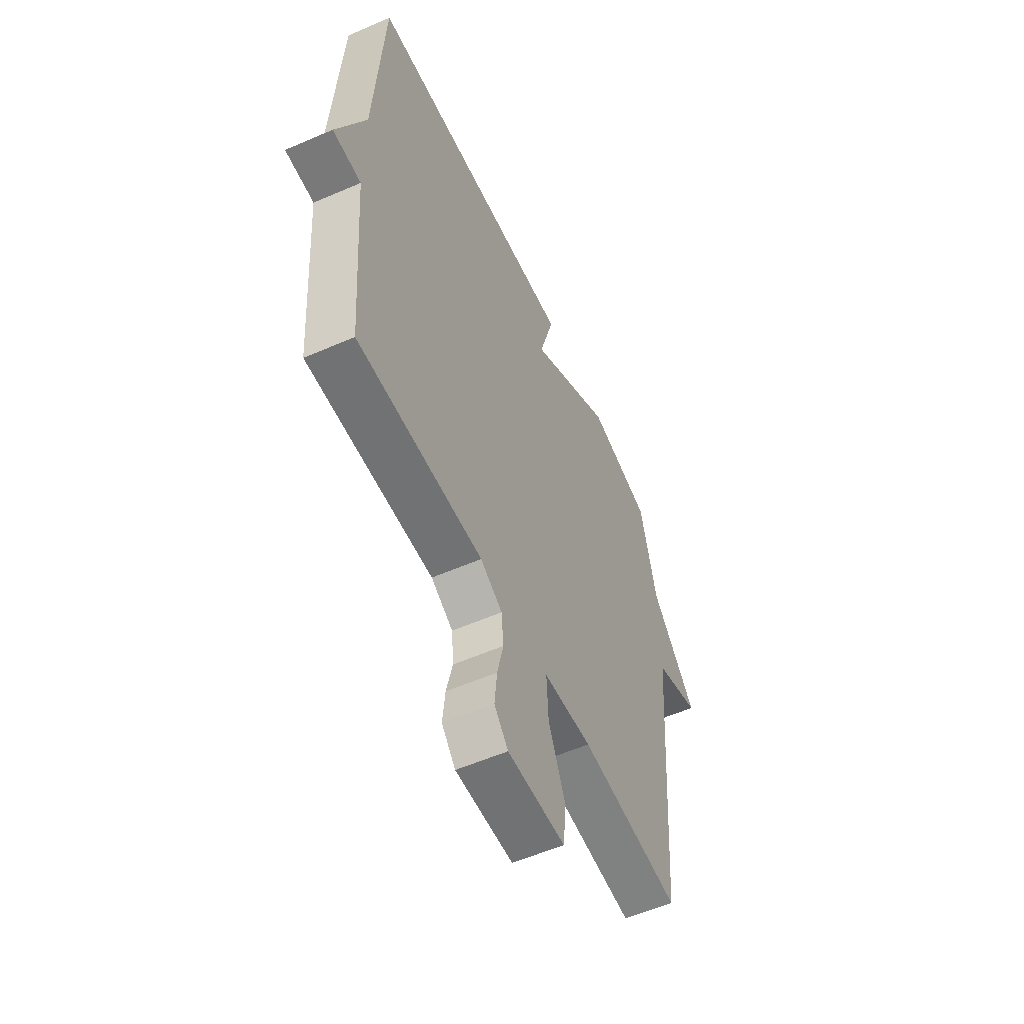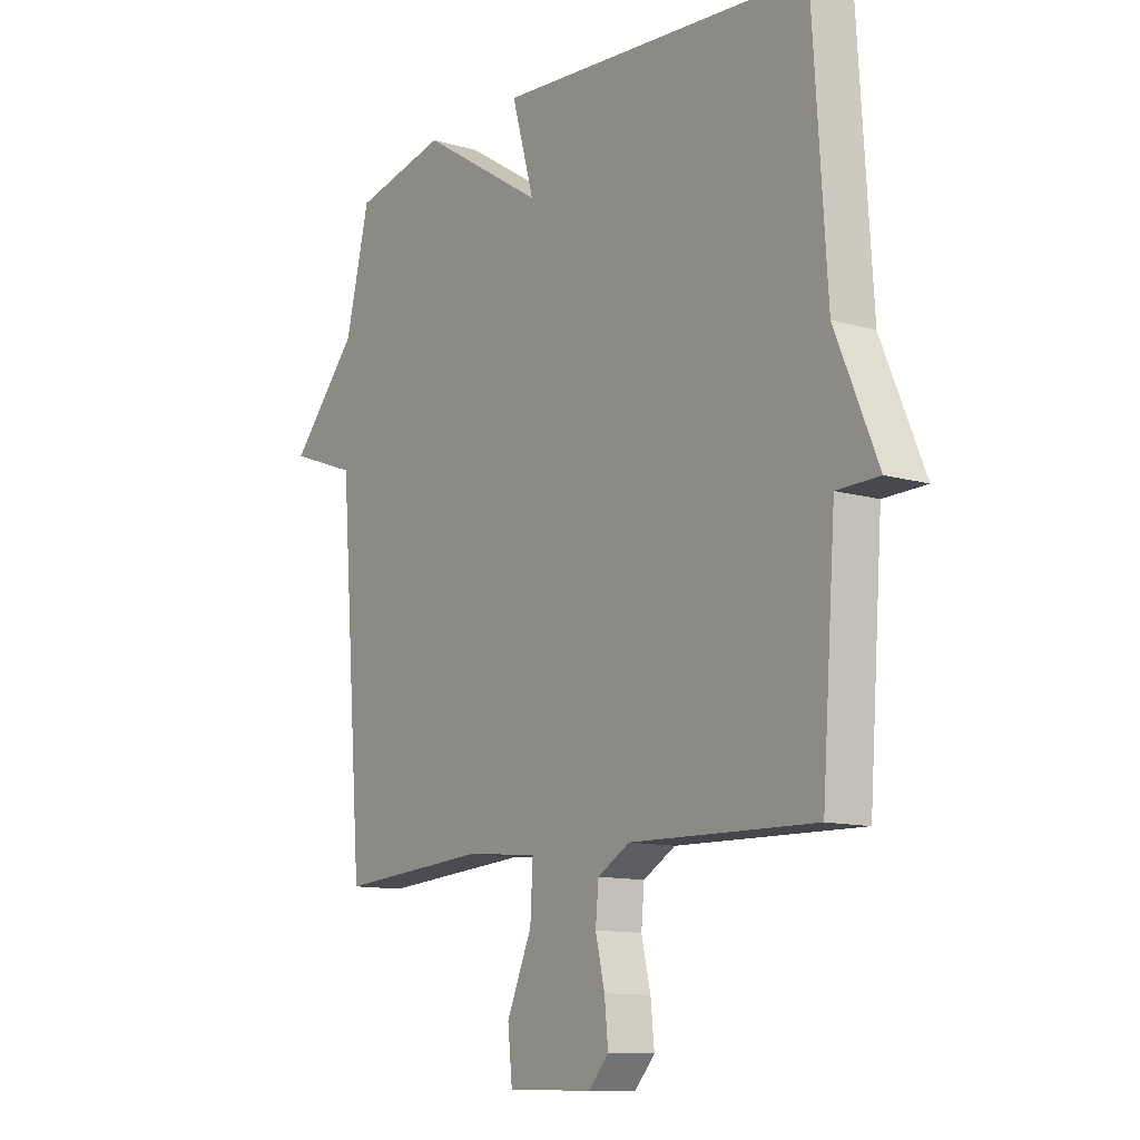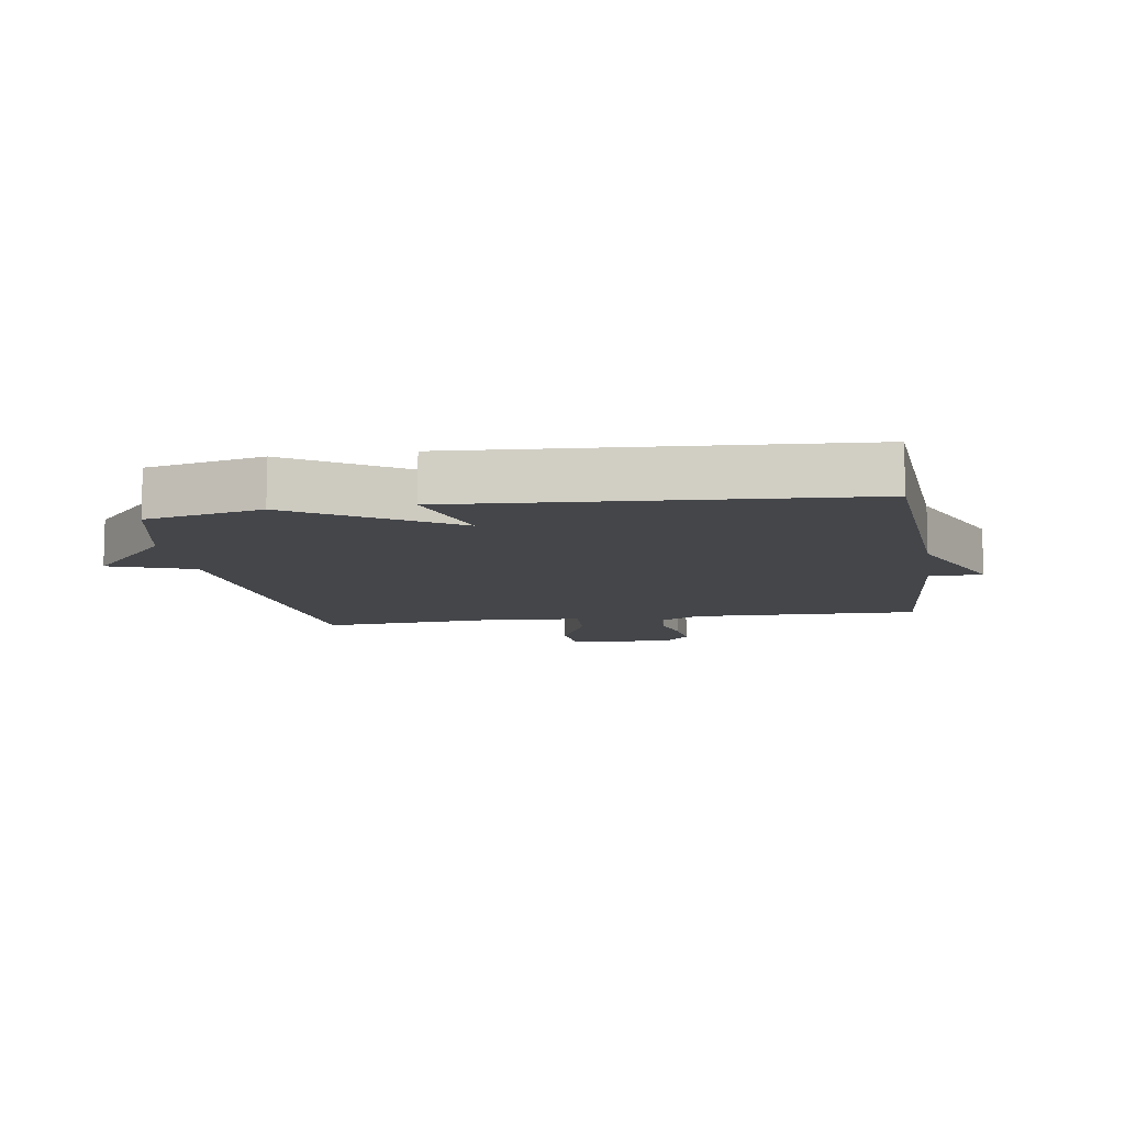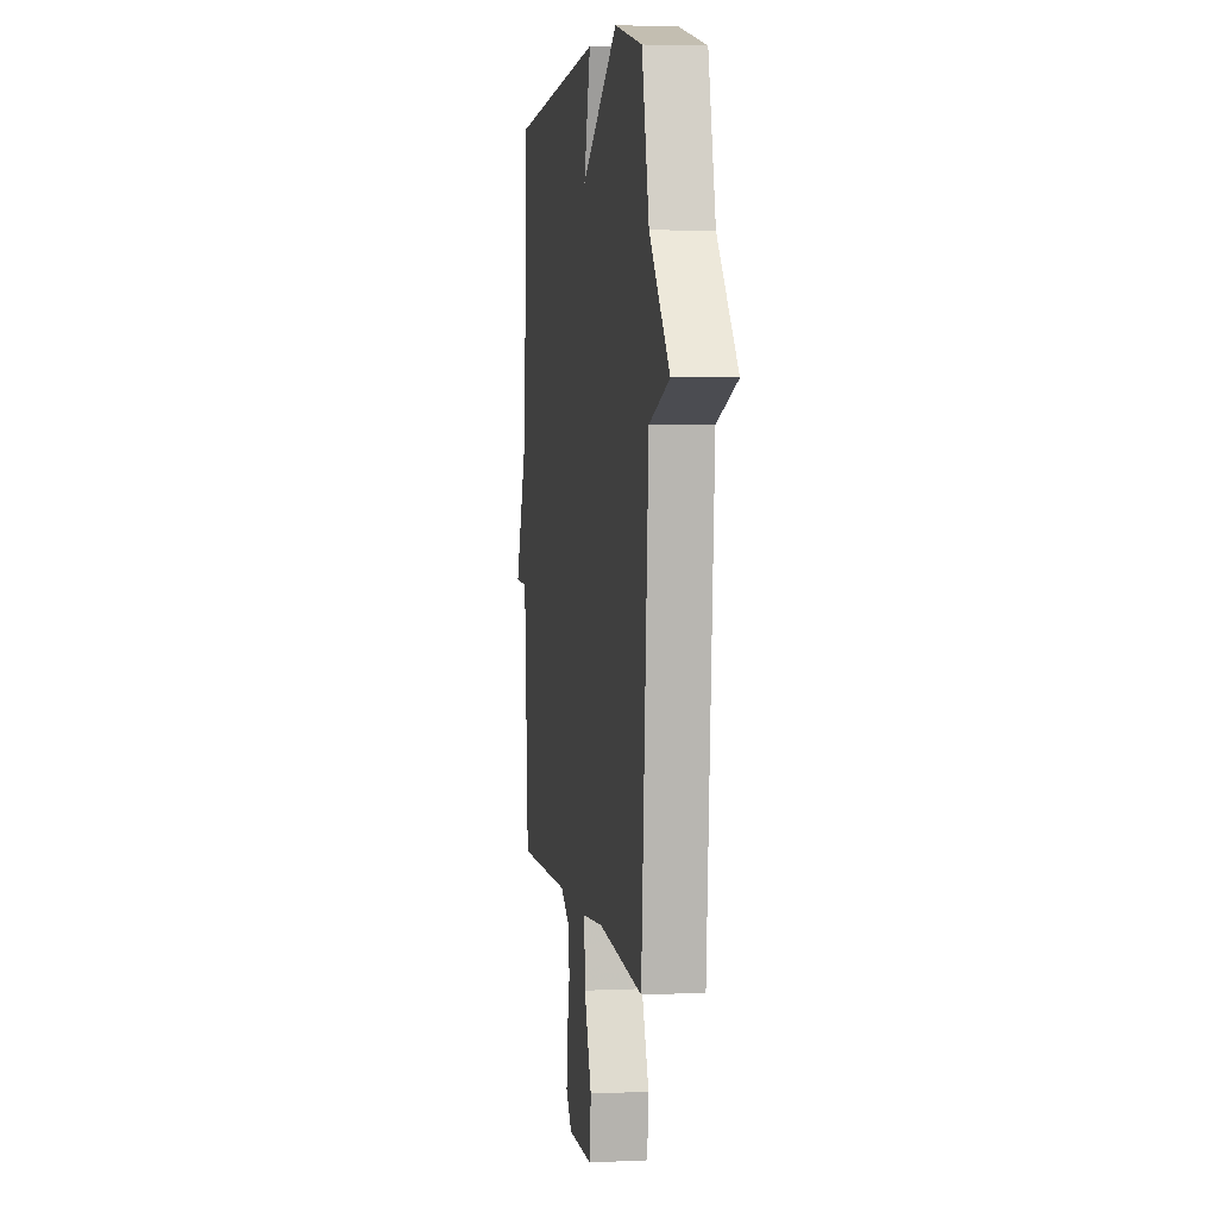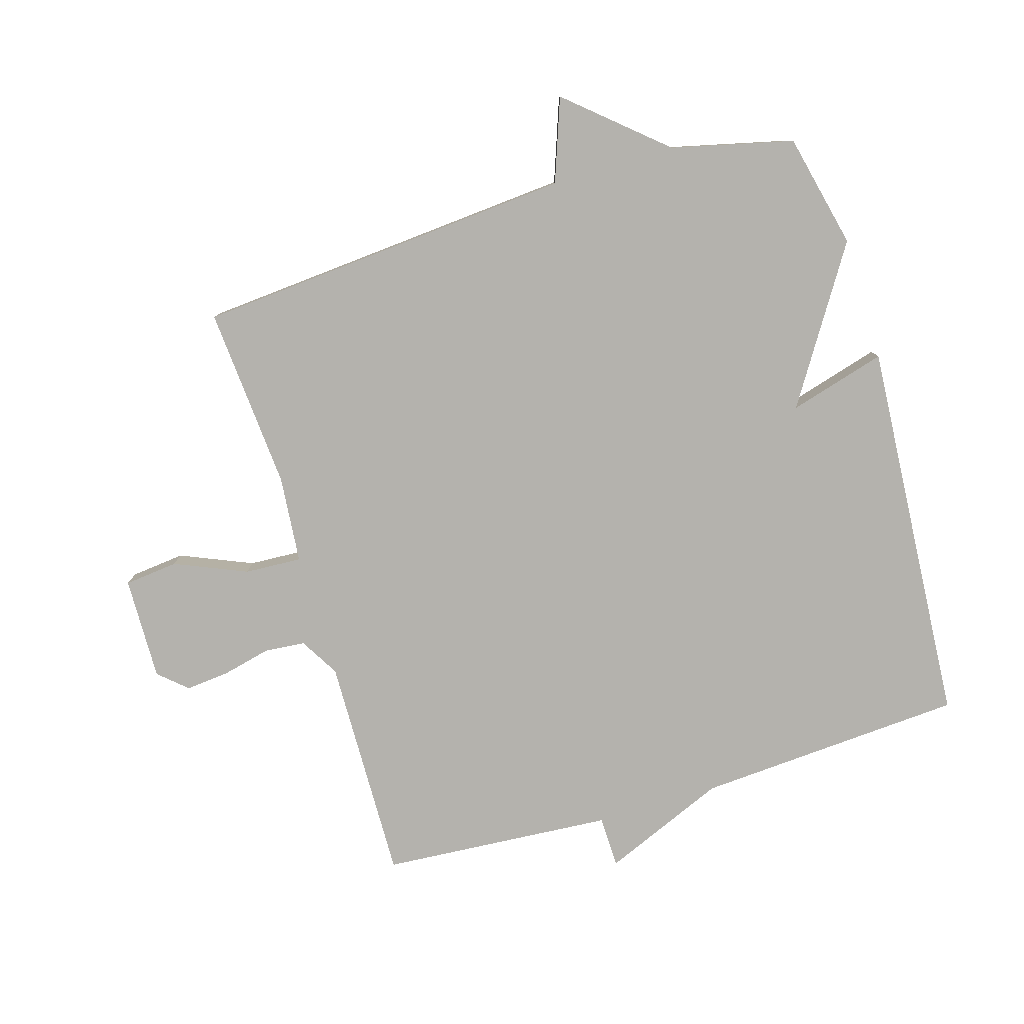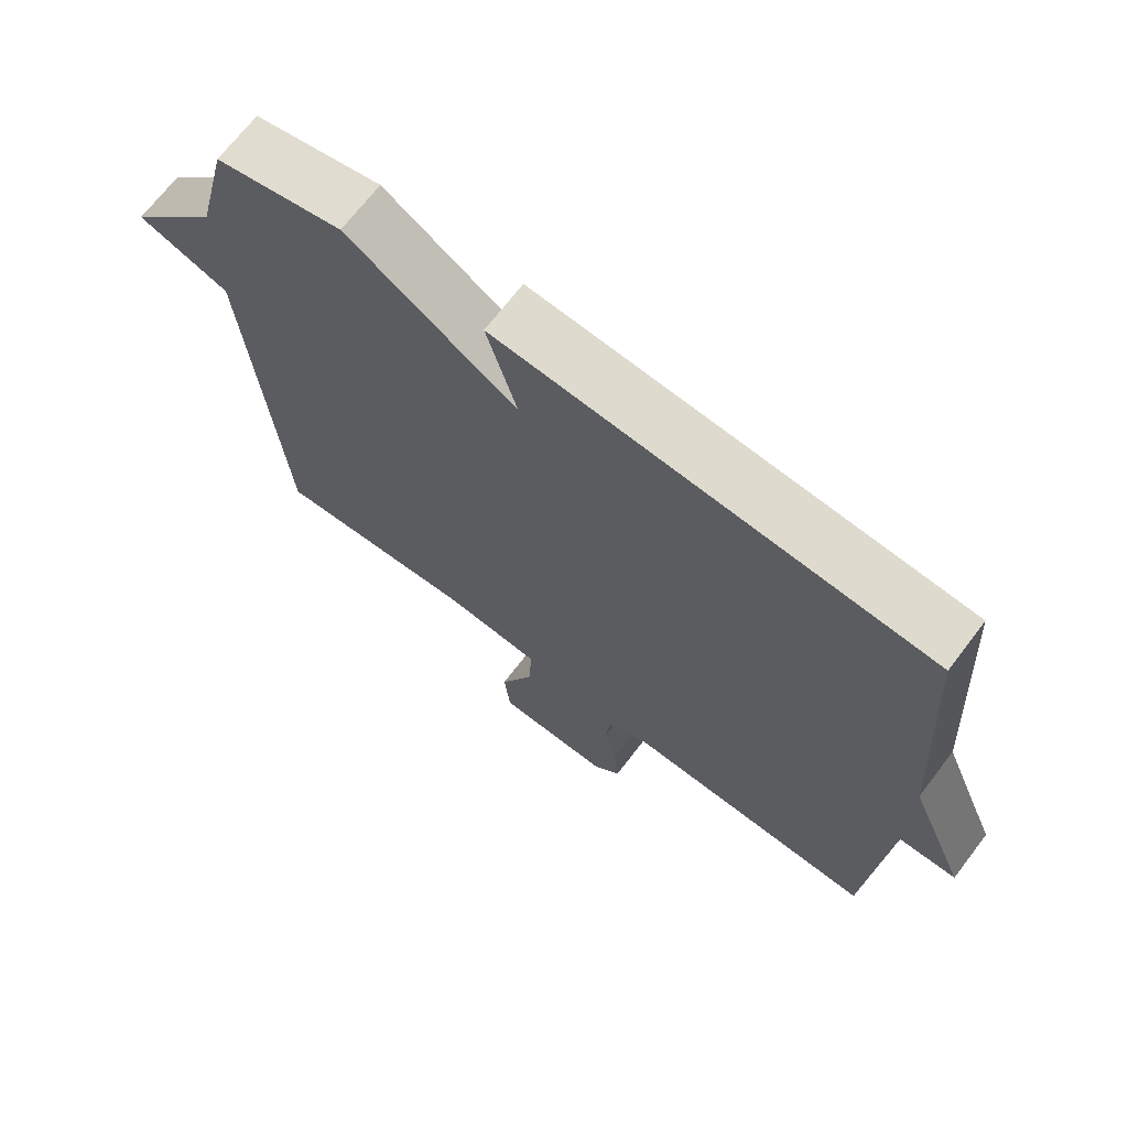
<metadata>
{"format":"obj","ext":"obj","renderer":"f3d","projection":"perspective","resolution":1024,"background":"white","views":[{"elev":-56.6,"azim":114.4,"up":"+Z"},{"elev":-11.5,"azim":54.6,"up":"+Z"},{"elev":-9.7,"azim":9.0,"up":"+Y"},{"elev":4.2,"azim":-98.5,"up":"+Z"},{"elev":-79.5,"azim":-73.2,"up":"+Y"},{"elev":69.5,"azim":37.4,"up":"+Z"}]}
</metadata>
<code>
v -0.5 0.07 -0.5
v -0.547 0.07 0.106
v -0.679 0.07 0.154
v -0.547 0.07 0.306
v -0.5 0.07 0.5
v -0.317 0.07 0.542
v -0.073 0.07 0.387
v -0.117 0.07 0.542
v 0.5 0.07 0.5
v 0.527 0.07 0.071
v 0.61 0.07 -0.127
v 0.527 0.07 -0.129
v 0.5 0.07 -0.5
v 0.138 0.07 -0.492
v 0.075 0.07 -0.529
v 0.069 0.07 -0.594
v 0.087 0.07 -0.671
v 0.094 0.07 -0.742
v 0.054 0.07 -0.787
v -0.112 0.07 -0.783
v -0.121 0.07 -0.697
v -0.072 0.07 -0.582
v -0.067 0.07 -0.491
v -0.207 0.07 -0.478
v -0.5 0 -0.5
v -0.547 0 0.106
v -0.679 0 0.154
v -0.547 0 0.306
v -0.5 0 0.5
v -0.317 0 0.542
v -0.073 0 0.387
v -0.117 0 0.542
v 0.5 0 0.5
v 0.527 0 0.071
v 0.61 0 -0.127
v 0.527 0 -0.129
v 0.5 0 -0.5
v 0.138 0 -0.492
v 0.075 0 -0.529
v 0.069 0 -0.594
v 0.087 0 -0.671
v 0.094 0 -0.742
v 0.054 0 -0.787
v -0.112 0 -0.783
v -0.121 0 -0.697
v -0.072 0 -0.582
v -0.067 0 -0.491
v -0.207 0 -0.478
f 20 21 22
f 19 20 22
f 18 19 22
f 17 18 22
f 16 17 22
f 15 16 22 23
f 14 15 23
f 12 13 14
f 12 14 23 24
f 10 11 12
f 9 10 12
f 8 9 12
f 7 8 12
f 24 1 2
f 12 24 2
f 7 12 2
f 6 7 2
f 5 6 2
f 4 5 2
f 2 3 4
f 46 45 44
f 46 44 43
f 46 43 42
f 46 42 41
f 46 41 40
f 47 46 40 39
f 47 39 38
f 38 37 36
f 48 47 38 36
f 36 35 34
f 36 34 33
f 36 33 32
f 36 32 31
f 26 25 48
f 26 48 36
f 26 36 31
f 26 31 30
f 26 30 29
f 26 29 28
f 28 27 26
f 1 25 26 2
f 2 26 27 3
f 3 27 28 4
f 4 28 29 5
f 5 29 30 6
f 6 30 31 7
f 7 31 32 8
f 8 32 33 9
f 9 33 34 10
f 10 34 35 11
f 11 35 36 12
f 12 36 37 13
f 13 37 38 14
f 14 38 39 15
f 15 39 40 16
f 16 40 41 17
f 17 41 42 18
f 18 42 43 19
f 19 43 44 20
f 20 44 45 21
f 21 45 46 22
f 22 46 47 23
f 23 47 48 24
f 24 48 25 1

</code>
